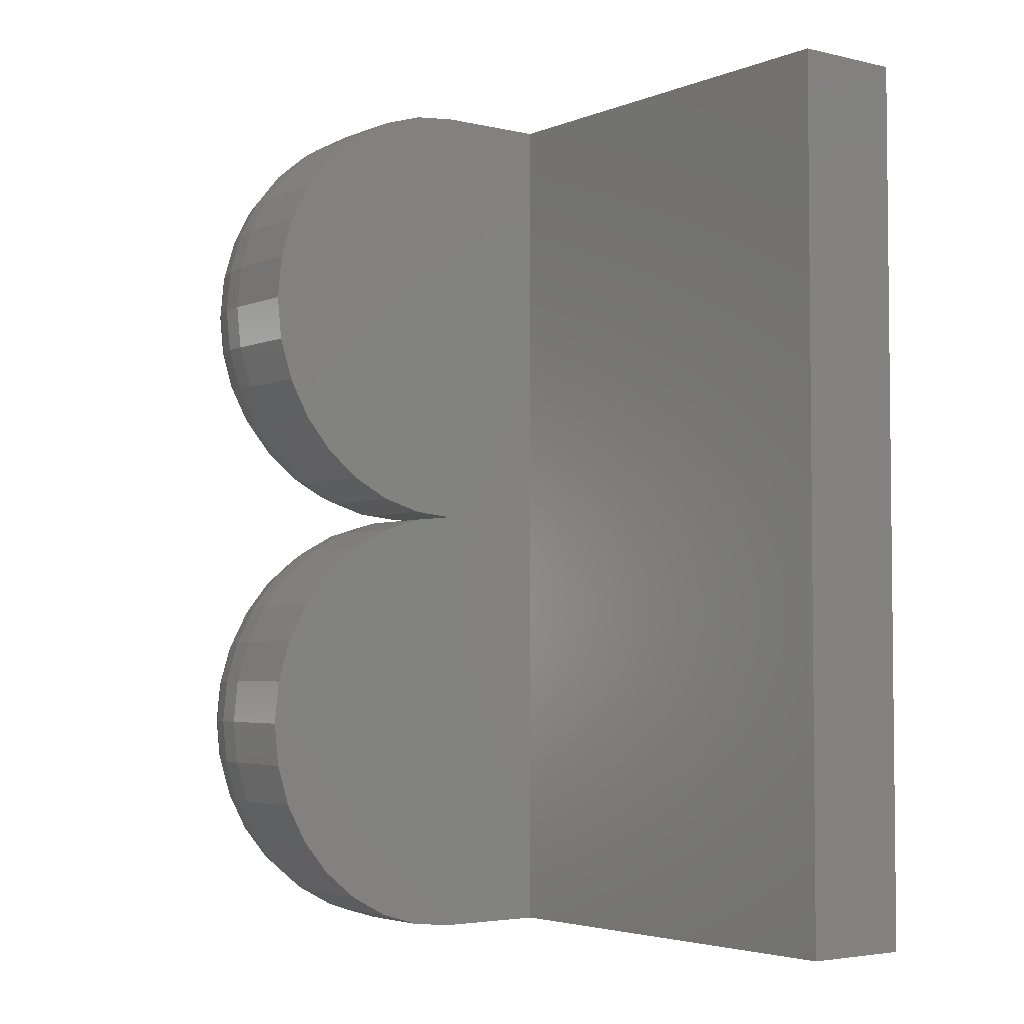
<metadata>
{"format":"stl","ext":"stl","renderer":"f3d","projection":"perspective","resolution":1024,"background":"white","views":[{"elev":-3.8,"azim":52.5,"up":"+Y"}]}
</metadata>
<code>
# stl→obj: 379 verts, 754 faces
v 0.1562 -0.75 0.2526
v 0.1562 -0.75 3.062e-17
v 0.25 -0.75 0.2526
v 0.25 -0.75 0.1263
v 0.75 -0.75 3.062e-17
v 0.75 -0.75 0.1263
v 0.1562 0.25 0.2526
v 0.25 0.25 0.2526
v 0.1562 0.25 -3.062e-17
v 0.25 0.25 0.1263
v 0.75 0.25 -3.062e-17
v 0.75 0.25 0.1263
v 0.1258 -0.747 3.043e-17
v 0 -0.4062 9.568e-18
v 0.003002 -0.3758 7.701e-18
v 0.01189 -0.3465 5.906e-18
v 0.02633 -0.3194 4.252e-18
v 0.04576 -0.2958 2.802e-18
v 0.06944 -0.2763 1.612e-18
v 0.09646 -0.2619 7.283e-19
v 0.1258 -0.253 1.838e-19
v 0.1562 -0.25 0
v 0 -0.5938 2.105e-17
v 0.1258 -0.247 -1.838e-19
v 0.09646 -0.2381 -7.283e-19
v 0.06944 -0.2237 -1.612e-18
v 0.04576 -0.2042 -2.802e-18
v 0.02633 -0.1806 -4.252e-18
v 0.01189 -0.1535 -5.906e-18
v 0.003002 -0.1242 -7.701e-18
v 0 -0.09375 -9.568e-18
v 0 0.09375 -2.105e-17
v 0.003002 0.1242 -2.292e-17
v 0.01189 0.1535 -2.471e-17
v 0.02633 0.1806 -2.636e-17
v 0.04576 0.2042 -2.781e-17
v 0.06944 0.2237 -2.9e-17
v 0.09646 0.2381 -2.989e-17
v 0.1258 0.247 -3.043e-17
v 0.09646 -0.7381 2.989e-17
v 0.06944 -0.7237 2.9e-17
v 0.04576 -0.7042 2.781e-17
v 0.02633 -0.6806 2.636e-17
v 0.01189 -0.6535 2.471e-17
v 0.003002 -0.6242 2.292e-17
v 0.25 -0.04877 0.4978
v 0.25 0.04877 0.4978
v 0.25 1.073e-16 0.5026
v 0.25 -0.09567 0.4836
v 0.25 -0.5488 0.4978
v 0.25 -0.4512 0.4978
v 0.25 -0.5 0.5026
v 0.25 -0.5957 0.4836
v 0.25 -0.4043 0.4836
v 0.25 0.2452 0.3014
v 0.25 -0.2452 0.3014
v 0.25 -0.25 0.2526
v 0.25 -0.231 0.3483
v 0.25 0.231 0.3483
v 0.25 -0.2079 0.3915
v 0.25 0.2079 0.3915
v 0.25 -0.1768 0.4294
v 0.25 0.1768 0.4294
v 0.25 -0.1389 0.4605
v 0.25 0.1389 0.4605
v 0.25 0.09567 0.4836
v 0.25 -0.3611 0.4605
v 0.25 -0.6389 0.4605
v 0.25 -0.3232 0.4294
v 0.25 -0.6768 0.4294
v 0.25 -0.2921 0.3915
v 0.25 -0.7079 0.3915
v 0.25 -0.269 0.3483
v 0.25 -0.731 0.3483
v 0.25 -0.2548 0.3014
v 0.25 -0.7452 0.3014
v 0 -0.09375 0.2526
v 0.003002 -0.1242 0.2526
v 0.01189 -0.1535 0.2526
v 0.02633 -0.1806 0.2526
v 0.04576 -0.2042 0.2526
v 0.06944 -0.2237 0.2526
v 0.09646 -0.2381 0.2526
v 0.1258 -0.247 0.2526
v 0.1562 -0.25 0.2526
v 0.1562 -0.2452 0.3014
v 0.1258 -0.2423 0.3008
v 0.09646 -0.2335 0.2991
v 0.06944 -0.2194 0.2963
v 0.04576 -0.2003 0.2925
v 0.02633 -0.1771 0.2879
v 0.01189 -0.1506 0.2826
v 0.003002 -0.1218 0.2769
v 0 -0.09195 0.2709
v 0.1562 0.2452 0.3014
v 0.1258 0.2423 0.3008
v 0.1258 0.247 0.2526
v 0.09646 0.2335 0.2991
v 0.09646 0.2381 0.2526
v 0.06944 0.2194 0.2963
v 0.06944 0.2237 0.2526
v 0.04576 0.2003 0.2925
v 0.04576 0.2042 0.2526
v 0.02633 0.1771 0.2879
v 0.02633 0.1806 0.2526
v 0.01189 0.1506 0.2826
v 0.01189 0.1535 0.2526
v 0.003002 0.1218 0.2769
v 0.003002 0.1242 0.2526
v 0 0.09195 0.2709
v 0 0.09375 0.2526
v 0.1562 0.231 0.3483
v 0.1258 0.2282 0.3472
v 0.09646 0.22 0.3438
v 0.06944 0.2066 0.3382
v 0.04576 0.1887 0.3308
v 0.02633 0.1668 0.3217
v 0.01189 0.1419 0.3114
v 0.003002 0.1148 0.3002
v 0 0.08661 0.2885
v 0.1562 0.2079 0.3915
v 0.1258 0.2054 0.3899
v 0.09646 0.198 0.3849
v 0.06944 0.186 0.3769
v 0.04576 0.1698 0.3661
v 0.02633 0.1501 0.3529
v 0.01189 0.1277 0.3379
v 0.003002 0.1033 0.3217
v 0 0.07795 0.3047
v 0.1562 0.1768 0.4294
v 0.1258 0.1747 0.4273
v 0.09646 0.1684 0.421
v 0.06944 0.1582 0.4108
v 0.04576 0.1444 0.397
v 0.02633 0.1277 0.3803
v 0.01189 0.1086 0.3612
v 0.003002 0.08785 0.3405
v 0 0.06629 0.3189
v 0.1562 0.1389 0.4605
v 0.1258 0.1372 0.458
v 0.09646 0.1323 0.4506
v 0.06944 0.1243 0.4386
v 0.04576 0.1135 0.4224
v 0.02633 0.1003 0.4028
v 0.01189 0.0853 0.3803
v 0.003002 0.06902 0.3559
v 0 0.05208 0.3306
v 0.1562 0.09567 0.4836
v 0.1258 0.09452 0.4808
v 0.09646 0.09112 0.4726
v 0.06944 0.08559 0.4593
v 0.04576 0.07816 0.4413
v 0.02633 0.0691 0.4194
v 0.01189 0.05876 0.3945
v 0.003002 0.04754 0.3674
v 0 0.03588 0.3392
v 0.1562 0.04877 0.4978
v 0.1258 0.04819 0.4949
v 0.09646 0.04645 0.4862
v 0.06944 0.04364 0.472
v 0.04576 0.03984 0.4529
v 0.02633 0.03523 0.4297
v 0.01189 0.02995 0.4032
v 0.003002 0.02424 0.3745
v 0 0.01829 0.3446
v 0.1562 1.073e-16 0.5026
v 0.1258 -3.816e-16 0.4996
v 0.09646 -3.608e-16 0.4907
v 0.06944 -3.4e-16 0.4763
v 0.04576 -3.123e-16 0.4569
v 0.02633 -2.706e-16 0.4332
v 0.01189 -2.22e-16 0.4062
v 0.003002 -1.735e-16 0.3769
v 0 -8.981e-17 0.3464
v 0.1562 -0.04877 0.4978
v 0.1258 -0.04819 0.4949
v 0.09646 -0.04645 0.4862
v 0.06944 -0.04364 0.472
v 0.04576 -0.03984 0.4529
v 0.02633 -0.03523 0.4297
v 0.01189 -0.02995 0.4032
v 0.003002 -0.02424 0.3745
v 0 -0.01829 0.3446
v 0.1562 -0.09567 0.4836
v 0.1258 -0.09452 0.4808
v 0.09646 -0.09112 0.4726
v 0.06944 -0.08559 0.4593
v 0.04576 -0.07816 0.4413
v 0.02633 -0.0691 0.4194
v 0.01189 -0.05876 0.3945
v 0.003002 -0.04754 0.3674
v 0 -0.03588 0.3392
v 0.1562 -0.1389 0.4605
v 0.1258 -0.1372 0.458
v 0.09646 -0.1323 0.4506
v 0.06944 -0.1243 0.4386
v 0.04576 -0.1135 0.4224
v 0.02633 -0.1003 0.4028
v 0.01189 -0.0853 0.3803
v 0.003002 -0.06902 0.3559
v 0 -0.05208 0.3306
v 0.1562 -0.1768 0.4294
v 0.1258 -0.1747 0.4273
v 0.09646 -0.1684 0.421
v 0.06944 -0.1582 0.4108
v 0.04576 -0.1444 0.397
v 0.02633 -0.1277 0.3803
v 0.01189 -0.1086 0.3612
v 0.003002 -0.08785 0.3405
v 0 -0.06629 0.3189
v 0.1562 -0.2079 0.3915
v 0.1258 -0.2054 0.3899
v 0.09646 -0.198 0.3849
v 0.06944 -0.186 0.3769
v 0.04576 -0.1698 0.3661
v 0.02633 -0.1501 0.3529
v 0.01189 -0.1277 0.3379
v 0.003002 -0.1033 0.3217
v 0 -0.07795 0.3047
v 0.1562 -0.231 0.3483
v 0.1258 -0.2282 0.3472
v 0.09646 -0.22 0.3438
v 0.06944 -0.2066 0.3382
v 0.04576 -0.1887 0.3308
v 0.02633 -0.1668 0.3217
v 0.01189 -0.1419 0.3114
v 0.003002 -0.1148 0.3002
v 0 -0.08661 0.2885
v 0 -0.4062 0.2526
v 0.003002 -0.3758 0.2526
v 0.01189 -0.3465 0.2526
v 0.02633 -0.3194 0.2526
v 0.04576 -0.2958 0.2526
v 0.06944 -0.2763 0.2526
v 0.09646 -0.2619 0.2526
v 0.1258 -0.253 0.2526
v 0.06944 -0.2806 0.2963
v 0.09646 -0.2665 0.2991
v 0.1258 -0.2577 0.3008
v 0.1562 -0.2548 0.3014
v 0.04576 -0.2997 0.2925
v 0.02633 -0.3229 0.2879
v 0.01189 -0.3494 0.2826
v 0.003002 -0.3782 0.2769
v 0 -0.4081 0.2709
v 0.04576 -0.7003 0.2925
v 0.06944 -0.7237 0.2526
v 0.06944 -0.7194 0.2963
v 0.09646 -0.7381 0.2526
v 0.09646 -0.7335 0.2991
v 0.1258 -0.747 0.2526
v 0.1258 -0.7423 0.3008
v 0.1562 -0.7452 0.3014
v 0.04576 -0.7042 0.2526
v 0.02633 -0.6771 0.2879
v 0.02633 -0.6806 0.2526
v 0.01189 -0.6506 0.2826
v 0.01189 -0.6535 0.2526
v 0.003002 -0.6218 0.2769
v 0.003002 -0.6242 0.2526
v 0 -0.5919 0.2709
v 0 -0.5938 0.2526
v 0.04576 -0.6887 0.3308
v 0.06944 -0.7066 0.3382
v 0.09646 -0.72 0.3438
v 0.1258 -0.7282 0.3472
v 0.1562 -0.731 0.3483
v 0.02633 -0.6668 0.3217
v 0.01189 -0.6419 0.3114
v 0.003002 -0.6148 0.3002
v 0 -0.5866 0.2885
v 0.04576 -0.6698 0.3661
v 0.06944 -0.686 0.3769
v 0.09646 -0.698 0.3849
v 0.1258 -0.7054 0.3899
v 0.1562 -0.7079 0.3915
v 0.02633 -0.6501 0.3529
v 0.01189 -0.6277 0.3379
v 0.003002 -0.6033 0.3217
v 0 -0.578 0.3047
v 0.04576 -0.6444 0.397
v 0.06944 -0.6582 0.4108
v 0.09646 -0.6684 0.421
v 0.1258 -0.6747 0.4273
v 0.1562 -0.6768 0.4294
v 0.02633 -0.6277 0.3803
v 0.01189 -0.6086 0.3612
v 0.003002 -0.5878 0.3405
v 0 -0.5663 0.3189
v 0.04576 -0.6135 0.4224
v 0.06944 -0.6243 0.4386
v 0.09646 -0.6323 0.4506
v 0.1258 -0.6372 0.458
v 0.1562 -0.6389 0.4605
v 0.02633 -0.6003 0.4028
v 0.01189 -0.5853 0.3803
v 0.003002 -0.569 0.3559
v 0 -0.5521 0.3306
v 0.04576 -0.5782 0.4413
v 0.06944 -0.5856 0.4593
v 0.09646 -0.5911 0.4726
v 0.1258 -0.5945 0.4808
v 0.1562 -0.5957 0.4836
v 0.02633 -0.5691 0.4194
v 0.01189 -0.5588 0.3945
v 0.003002 -0.5475 0.3674
v 0 -0.5359 0.3392
v 0.04576 -0.5398 0.4529
v 0.06944 -0.5436 0.472
v 0.09646 -0.5465 0.4862
v 0.1258 -0.5482 0.4949
v 0.1562 -0.5488 0.4978
v 0.02633 -0.5352 0.4297
v 0.01189 -0.53 0.4032
v 0.003002 -0.5242 0.3745
v 0 -0.5183 0.3446
v 0.04576 -0.5 0.4569
v 0.06944 -0.5 0.4763
v 0.09646 -0.5 0.4907
v 0.1258 -0.5 0.4996
v 0.1562 -0.5 0.5026
v 0.02633 -0.5 0.4332
v 0.01189 -0.5 0.4062
v 0.003002 -0.5 0.3769
v 0 -0.5 0.3464
v 0.04576 -0.4602 0.4529
v 0.06944 -0.4564 0.472
v 0.09646 -0.4535 0.4862
v 0.1258 -0.4518 0.4949
v 0.1562 -0.4512 0.4978
v 0.02633 -0.4648 0.4297
v 0.01189 -0.47 0.4032
v 0.003002 -0.4758 0.3745
v 0 -0.4817 0.3446
v 0.04576 -0.4218 0.4413
v 0.06944 -0.4144 0.4593
v 0.09646 -0.4089 0.4726
v 0.1258 -0.4055 0.4808
v 0.1562 -0.4043 0.4836
v 0.02633 -0.4309 0.4194
v 0.01189 -0.4412 0.3945
v 0.003002 -0.4525 0.3674
v 0 -0.4641 0.3392
v 0.04576 -0.3865 0.4224
v 0.06944 -0.3757 0.4386
v 0.09646 -0.3677 0.4506
v 0.1258 -0.3628 0.458
v 0.1562 -0.3611 0.4605
v 0.02633 -0.3997 0.4028
v 0.01189 -0.4147 0.3803
v 0.003002 -0.431 0.3559
v 0 -0.4479 0.3306
v 0.04576 -0.3556 0.397
v 0.06944 -0.3418 0.4108
v 0.09646 -0.3316 0.421
v 0.1258 -0.3253 0.4273
v 0.1562 -0.3232 0.4294
v 0.02633 -0.3723 0.3803
v 0.01189 -0.3914 0.3612
v 0.003002 -0.4122 0.3405
v 0 -0.4337 0.3189
v 0.04576 -0.3302 0.3661
v 0.06944 -0.314 0.3769
v 0.09646 -0.302 0.3849
v 0.1258 -0.2946 0.3899
v 0.1562 -0.2921 0.3915
v 0.02633 -0.3499 0.3529
v 0.01189 -0.3723 0.3379
v 0.003002 -0.3967 0.3217
v 0 -0.422 0.3047
v 0.04576 -0.3113 0.3308
v 0.06944 -0.2934 0.3382
v 0.09646 -0.28 0.3438
v 0.1258 -0.2718 0.3472
v 0.1562 -0.269 0.3483
v 0.02633 -0.3332 0.3217
v 0.01189 -0.3581 0.3114
v 0.003002 -0.3852 0.3002
v 0 -0.4134 0.2885
f 1 2 3
f 3 2 4
f 2 5 4
f 4 5 6
f 7 8 9
f 9 8 10
f 9 10 11
f 11 10 12
f 10 4 12
f 12 4 6
f 5 11 6
f 6 11 12
f 2 13 5
f 14 15 16
f 14 16 17
f 14 17 18
f 14 18 19
f 14 19 20
f 14 20 21
f 14 21 22
f 11 5 23
f 11 23 14
f 11 14 22
f 11 22 24
f 11 24 25
f 11 25 26
f 11 26 27
f 11 27 28
f 11 28 29
f 11 29 30
f 11 30 31
f 11 31 32
f 11 32 33
f 11 33 34
f 11 34 35
f 11 35 36
f 11 36 37
f 11 37 38
f 11 38 39
f 11 39 9
f 23 5 13
f 23 13 40
f 23 40 41
f 23 41 42
f 23 42 43
f 23 43 44
f 23 44 45
f 46 47 48
f 47 46 49
f 50 51 52
f 51 50 53
f 51 53 54
f 8 55 56
f 8 56 57
f 8 57 4
f 8 4 10
f 56 55 58
f 58 55 59
f 58 59 60
f 60 59 61
f 60 61 62
f 62 61 63
f 62 63 64
f 64 63 65
f 64 65 49
f 49 65 66
f 49 66 47
f 54 53 67
f 67 53 68
f 67 68 69
f 69 68 70
f 69 70 71
f 71 70 72
f 71 72 73
f 73 72 74
f 73 74 75
f 75 74 76
f 75 76 57
f 57 76 3
f 57 3 4
f 77 31 78
f 78 31 30
f 78 30 79
f 79 30 29
f 79 29 80
f 80 29 28
f 80 28 81
f 81 28 27
f 81 27 82
f 82 27 26
f 82 26 83
f 83 26 25
f 83 25 84
f 84 25 24
f 84 24 85
f 85 24 22
f 85 86 84
f 84 86 87
f 84 87 83
f 83 87 88
f 83 88 82
f 82 88 89
f 82 89 81
f 81 89 90
f 81 90 80
f 80 90 91
f 80 91 79
f 79 91 92
f 79 92 78
f 78 92 93
f 78 93 77
f 77 93 94
f 95 7 96
f 96 7 97
f 96 97 98
f 98 97 99
f 98 99 100
f 100 99 101
f 100 101 102
f 102 101 103
f 102 103 104
f 104 103 105
f 104 105 106
f 106 105 107
f 106 107 108
f 108 107 109
f 108 109 110
f 110 109 111
f 112 95 113
f 113 95 96
f 113 96 114
f 114 96 98
f 114 98 115
f 115 98 100
f 115 100 116
f 116 100 102
f 116 102 117
f 117 102 104
f 117 104 118
f 118 104 106
f 118 106 119
f 119 106 108
f 119 108 120
f 120 108 110
f 121 112 122
f 122 112 113
f 122 113 123
f 123 113 114
f 123 114 124
f 124 114 115
f 124 115 125
f 125 115 116
f 125 116 126
f 126 116 117
f 126 117 127
f 127 117 118
f 127 118 128
f 128 118 119
f 128 119 129
f 129 119 120
f 130 121 131
f 131 121 122
f 131 122 132
f 132 122 123
f 132 123 133
f 133 123 124
f 133 124 134
f 134 124 125
f 134 125 135
f 135 125 126
f 135 126 136
f 136 126 127
f 136 127 137
f 137 127 128
f 137 128 138
f 138 128 129
f 139 130 140
f 140 130 131
f 140 131 141
f 141 131 132
f 141 132 142
f 142 132 133
f 142 133 143
f 143 133 134
f 143 134 144
f 144 134 135
f 144 135 145
f 145 135 136
f 145 136 146
f 146 136 137
f 146 137 147
f 147 137 138
f 148 139 149
f 149 139 140
f 149 140 150
f 150 140 141
f 150 141 151
f 151 141 142
f 151 142 152
f 152 142 143
f 152 143 153
f 153 143 144
f 153 144 154
f 154 144 145
f 154 145 155
f 155 145 146
f 155 146 156
f 156 146 147
f 157 148 158
f 158 148 149
f 158 149 159
f 159 149 150
f 159 150 160
f 160 150 151
f 160 151 161
f 161 151 152
f 161 152 162
f 162 152 153
f 162 153 163
f 163 153 154
f 163 154 164
f 164 154 155
f 164 155 165
f 165 155 156
f 166 157 167
f 167 157 158
f 167 158 168
f 168 158 159
f 168 159 169
f 169 159 160
f 169 160 170
f 170 160 161
f 170 161 171
f 171 161 162
f 171 162 172
f 172 162 163
f 172 163 173
f 173 163 164
f 173 164 174
f 174 164 165
f 175 166 176
f 176 166 167
f 176 167 177
f 177 167 168
f 177 168 178
f 178 168 169
f 178 169 179
f 179 169 170
f 179 170 180
f 180 170 171
f 180 171 181
f 181 171 172
f 181 172 182
f 182 172 173
f 182 173 183
f 183 173 174
f 184 175 185
f 185 175 176
f 185 176 186
f 186 176 177
f 186 177 187
f 187 177 178
f 187 178 188
f 188 178 179
f 188 179 189
f 189 179 180
f 189 180 190
f 190 180 181
f 190 181 191
f 191 181 182
f 191 182 192
f 192 182 183
f 193 184 194
f 194 184 185
f 194 185 195
f 195 185 186
f 195 186 196
f 196 186 187
f 196 187 197
f 197 187 188
f 197 188 198
f 198 188 189
f 198 189 199
f 199 189 190
f 199 190 200
f 200 190 191
f 200 191 201
f 201 191 192
f 202 193 203
f 203 193 194
f 203 194 204
f 204 194 195
f 204 195 205
f 205 195 196
f 205 196 206
f 206 196 197
f 206 197 207
f 207 197 198
f 207 198 208
f 208 198 199
f 208 199 209
f 209 199 200
f 209 200 210
f 210 200 201
f 211 202 212
f 212 202 203
f 212 203 213
f 213 203 204
f 213 204 214
f 214 204 205
f 214 205 215
f 215 205 206
f 215 206 216
f 216 206 207
f 216 207 217
f 217 207 208
f 217 208 218
f 218 208 209
f 218 209 219
f 219 209 210
f 220 211 221
f 221 211 212
f 221 212 222
f 222 212 213
f 222 213 223
f 223 213 214
f 223 214 224
f 224 214 215
f 224 215 225
f 225 215 216
f 225 216 226
f 226 216 217
f 226 217 227
f 227 217 218
f 227 218 228
f 228 218 219
f 86 220 87
f 87 220 221
f 87 221 88
f 88 221 222
f 88 222 89
f 89 222 223
f 89 223 90
f 90 223 224
f 90 224 91
f 91 224 225
f 91 225 92
f 92 225 226
f 92 226 93
f 93 226 227
f 93 227 94
f 94 227 228
f 85 57 86
f 86 57 56
f 86 56 220
f 220 56 58
f 220 58 211
f 211 58 60
f 211 60 202
f 202 60 62
f 202 62 193
f 193 62 64
f 193 64 184
f 184 64 49
f 184 49 175
f 175 49 46
f 175 46 166
f 166 46 48
f 166 48 157
f 157 48 47
f 157 47 148
f 148 47 66
f 148 66 139
f 139 66 65
f 139 65 130
f 130 65 63
f 130 63 121
f 121 63 61
f 121 61 112
f 112 61 59
f 112 59 95
f 95 59 55
f 95 55 7
f 7 55 8
f 14 229 15
f 15 229 230
f 15 230 16
f 16 230 231
f 16 231 17
f 17 231 232
f 17 232 18
f 18 232 233
f 18 233 19
f 19 233 234
f 19 234 20
f 20 234 235
f 20 235 21
f 21 235 236
f 21 236 22
f 22 236 85
f 233 237 234
f 234 237 238
f 234 238 235
f 235 238 239
f 235 239 236
f 236 239 240
f 236 240 85
f 237 233 241
f 241 233 232
f 241 232 242
f 242 232 231
f 242 231 243
f 243 231 230
f 243 230 244
f 244 230 229
f 244 229 245
f 246 247 248
f 248 247 249
f 248 249 250
f 250 249 251
f 250 251 252
f 252 251 1
f 252 1 253
f 247 246 254
f 254 246 255
f 254 255 256
f 256 255 257
f 256 257 258
f 258 257 259
f 258 259 260
f 260 259 261
f 260 261 262
f 263 248 264
f 264 248 250
f 264 250 265
f 265 250 252
f 265 252 266
f 266 252 253
f 266 253 267
f 248 263 246
f 246 263 268
f 246 268 255
f 255 268 269
f 255 269 257
f 257 269 270
f 257 270 259
f 259 270 271
f 259 271 261
f 272 264 273
f 273 264 265
f 273 265 274
f 274 265 266
f 274 266 275
f 275 266 267
f 275 267 276
f 264 272 263
f 263 272 277
f 263 277 268
f 268 277 278
f 268 278 269
f 269 278 279
f 269 279 270
f 270 279 280
f 270 280 271
f 281 273 282
f 282 273 274
f 282 274 283
f 283 274 275
f 283 275 284
f 284 275 276
f 284 276 285
f 273 281 272
f 272 281 286
f 272 286 277
f 277 286 287
f 277 287 278
f 278 287 288
f 278 288 279
f 279 288 289
f 279 289 280
f 290 282 291
f 291 282 283
f 291 283 292
f 292 283 284
f 292 284 293
f 293 284 285
f 293 285 294
f 282 290 281
f 281 290 295
f 281 295 286
f 286 295 296
f 286 296 287
f 287 296 297
f 287 297 288
f 288 297 298
f 288 298 289
f 299 291 300
f 300 291 292
f 300 292 301
f 301 292 293
f 301 293 302
f 302 293 294
f 302 294 303
f 291 299 290
f 290 299 304
f 290 304 295
f 295 304 305
f 295 305 296
f 296 305 306
f 296 306 297
f 297 306 307
f 297 307 298
f 308 300 309
f 309 300 301
f 309 301 310
f 310 301 302
f 310 302 311
f 311 302 303
f 311 303 312
f 300 308 299
f 299 308 313
f 299 313 304
f 304 313 314
f 304 314 305
f 305 314 315
f 305 315 306
f 306 315 316
f 306 316 307
f 317 309 318
f 318 309 310
f 318 310 319
f 319 310 311
f 319 311 320
f 320 311 312
f 320 312 321
f 309 317 308
f 308 317 322
f 308 322 313
f 313 322 323
f 313 323 314
f 314 323 324
f 314 324 315
f 315 324 325
f 315 325 316
f 326 318 327
f 327 318 319
f 327 319 328
f 328 319 320
f 328 320 329
f 329 320 321
f 329 321 330
f 318 326 317
f 317 326 331
f 317 331 322
f 322 331 332
f 322 332 323
f 323 332 333
f 323 333 324
f 324 333 334
f 324 334 325
f 335 327 336
f 336 327 328
f 336 328 337
f 337 328 329
f 337 329 338
f 338 329 330
f 338 330 339
f 327 335 326
f 326 335 340
f 326 340 331
f 331 340 341
f 331 341 332
f 332 341 342
f 332 342 333
f 333 342 343
f 333 343 334
f 344 336 345
f 345 336 337
f 345 337 346
f 346 337 338
f 346 338 347
f 347 338 339
f 347 339 348
f 336 344 335
f 335 344 349
f 335 349 340
f 340 349 350
f 340 350 341
f 341 350 351
f 341 351 342
f 342 351 352
f 342 352 343
f 353 345 354
f 354 345 346
f 354 346 355
f 355 346 347
f 355 347 356
f 356 347 348
f 356 348 357
f 345 353 344
f 344 353 358
f 344 358 349
f 349 358 359
f 349 359 350
f 350 359 360
f 350 360 351
f 351 360 361
f 351 361 352
f 362 354 363
f 363 354 355
f 363 355 364
f 364 355 356
f 364 356 365
f 365 356 357
f 365 357 366
f 354 362 353
f 353 362 367
f 353 367 358
f 358 367 368
f 358 368 359
f 359 368 369
f 359 369 360
f 360 369 370
f 360 370 361
f 371 363 372
f 372 363 364
f 372 364 373
f 373 364 365
f 373 365 374
f 374 365 366
f 374 366 375
f 363 371 362
f 362 371 376
f 362 376 367
f 367 376 377
f 367 377 368
f 368 377 378
f 368 378 369
f 369 378 379
f 369 379 370
f 241 372 237
f 237 372 373
f 237 373 238
f 238 373 374
f 238 374 239
f 239 374 375
f 239 375 240
f 372 241 371
f 371 241 242
f 371 242 376
f 376 242 243
f 376 243 377
f 377 243 244
f 377 244 378
f 378 244 245
f 378 245 379
f 57 85 75
f 75 85 240
f 75 240 73
f 73 240 375
f 73 375 71
f 71 375 366
f 71 366 69
f 69 366 357
f 69 357 67
f 67 357 348
f 67 348 54
f 54 348 339
f 54 339 51
f 51 339 330
f 51 330 52
f 52 330 321
f 52 321 50
f 50 321 312
f 50 312 53
f 53 312 303
f 53 303 68
f 68 303 294
f 68 294 70
f 70 294 285
f 70 285 72
f 72 285 276
f 72 276 74
f 74 276 267
f 74 267 76
f 76 267 253
f 76 253 3
f 3 253 1
f 262 23 260
f 260 23 45
f 260 45 258
f 258 45 44
f 258 44 256
f 256 44 43
f 256 43 254
f 254 43 42
f 254 42 247
f 247 42 41
f 247 41 249
f 249 41 40
f 249 40 251
f 251 40 13
f 251 13 1
f 1 13 2
f 325 334 316
f 307 316 334
f 343 307 334
f 298 307 343
f 343 352 298
f 298 352 361
f 298 361 289
f 289 361 370
f 289 370 280
f 280 370 379
f 280 379 271
f 271 379 245
f 271 245 261
f 261 245 229
f 261 229 262
f 262 229 14
f 262 14 23
f 32 111 33
f 33 111 109
f 33 109 34
f 34 109 107
f 34 107 35
f 35 107 105
f 35 105 36
f 36 105 103
f 36 103 37
f 37 103 101
f 37 101 38
f 38 101 99
f 38 99 39
f 39 99 97
f 39 97 9
f 9 97 7
f 174 165 183
f 192 183 165
f 156 192 165
f 201 192 156
f 156 147 201
f 201 147 138
f 201 138 210
f 210 138 129
f 210 129 219
f 219 129 120
f 219 120 228
f 228 120 110
f 228 110 94
f 94 110 111
f 94 111 77
f 77 111 32
f 77 32 31

</code>
